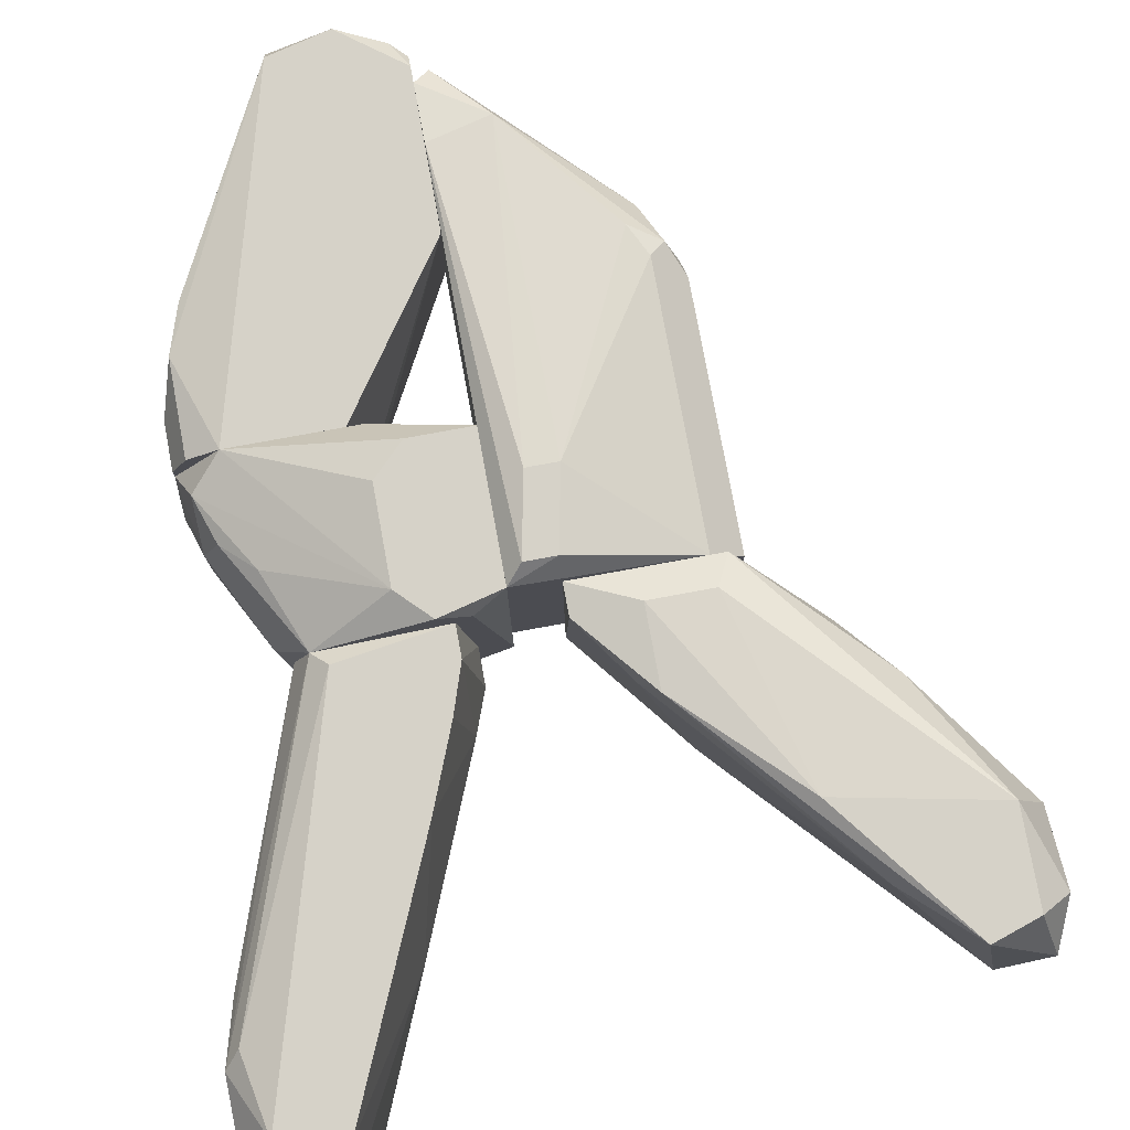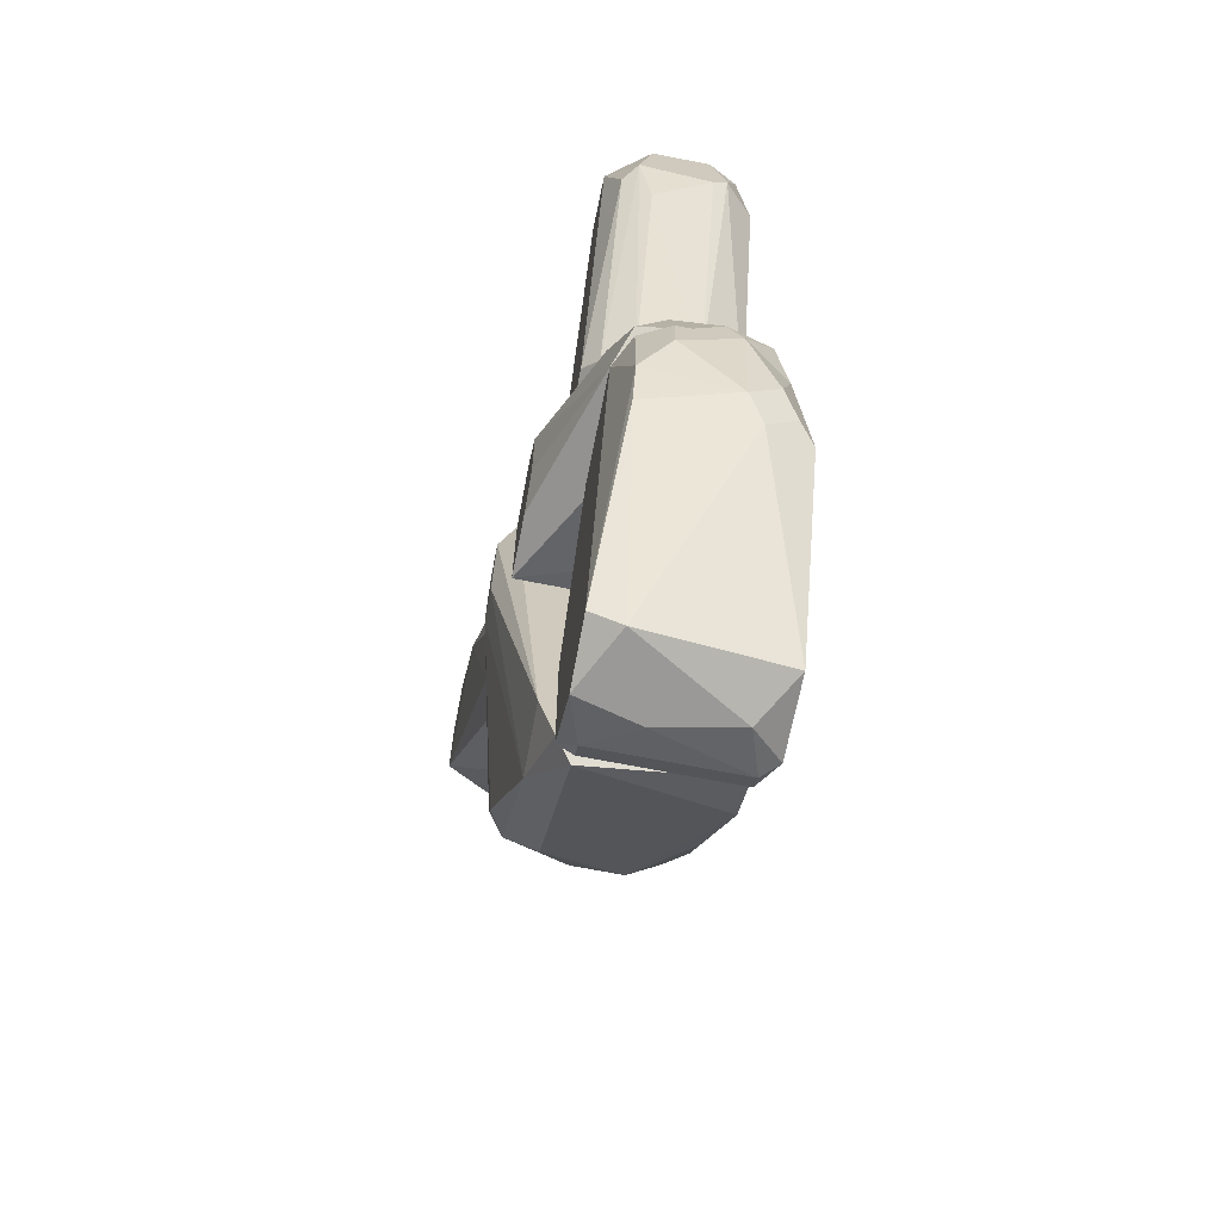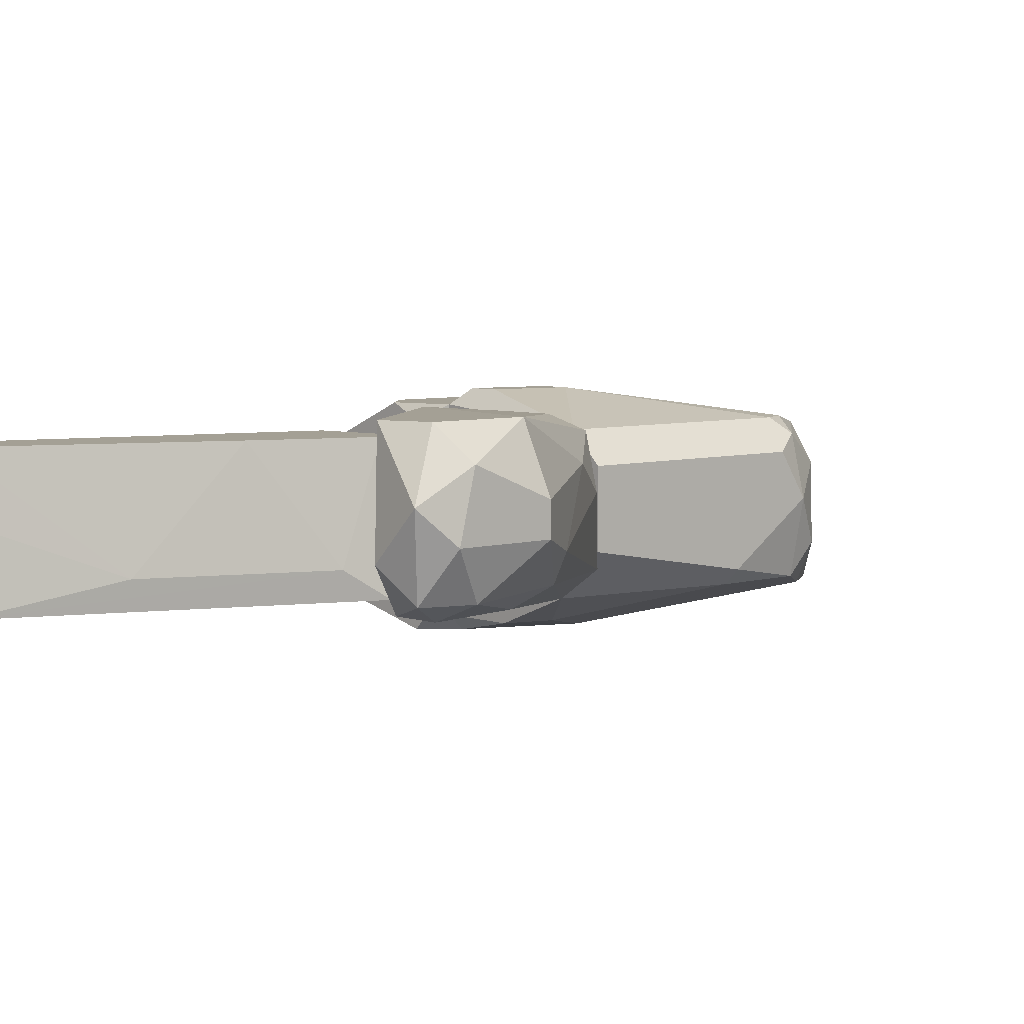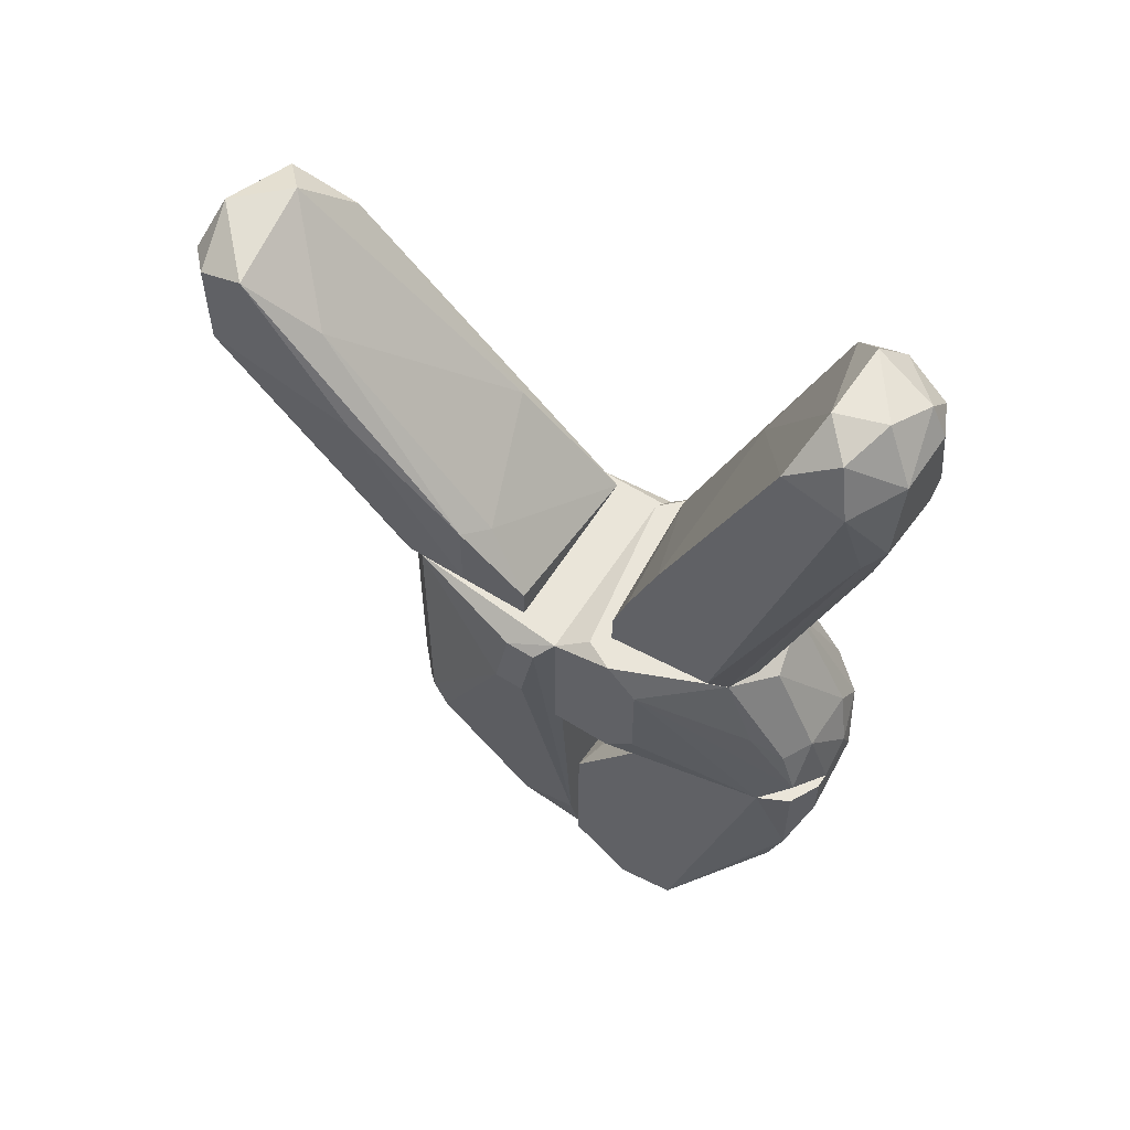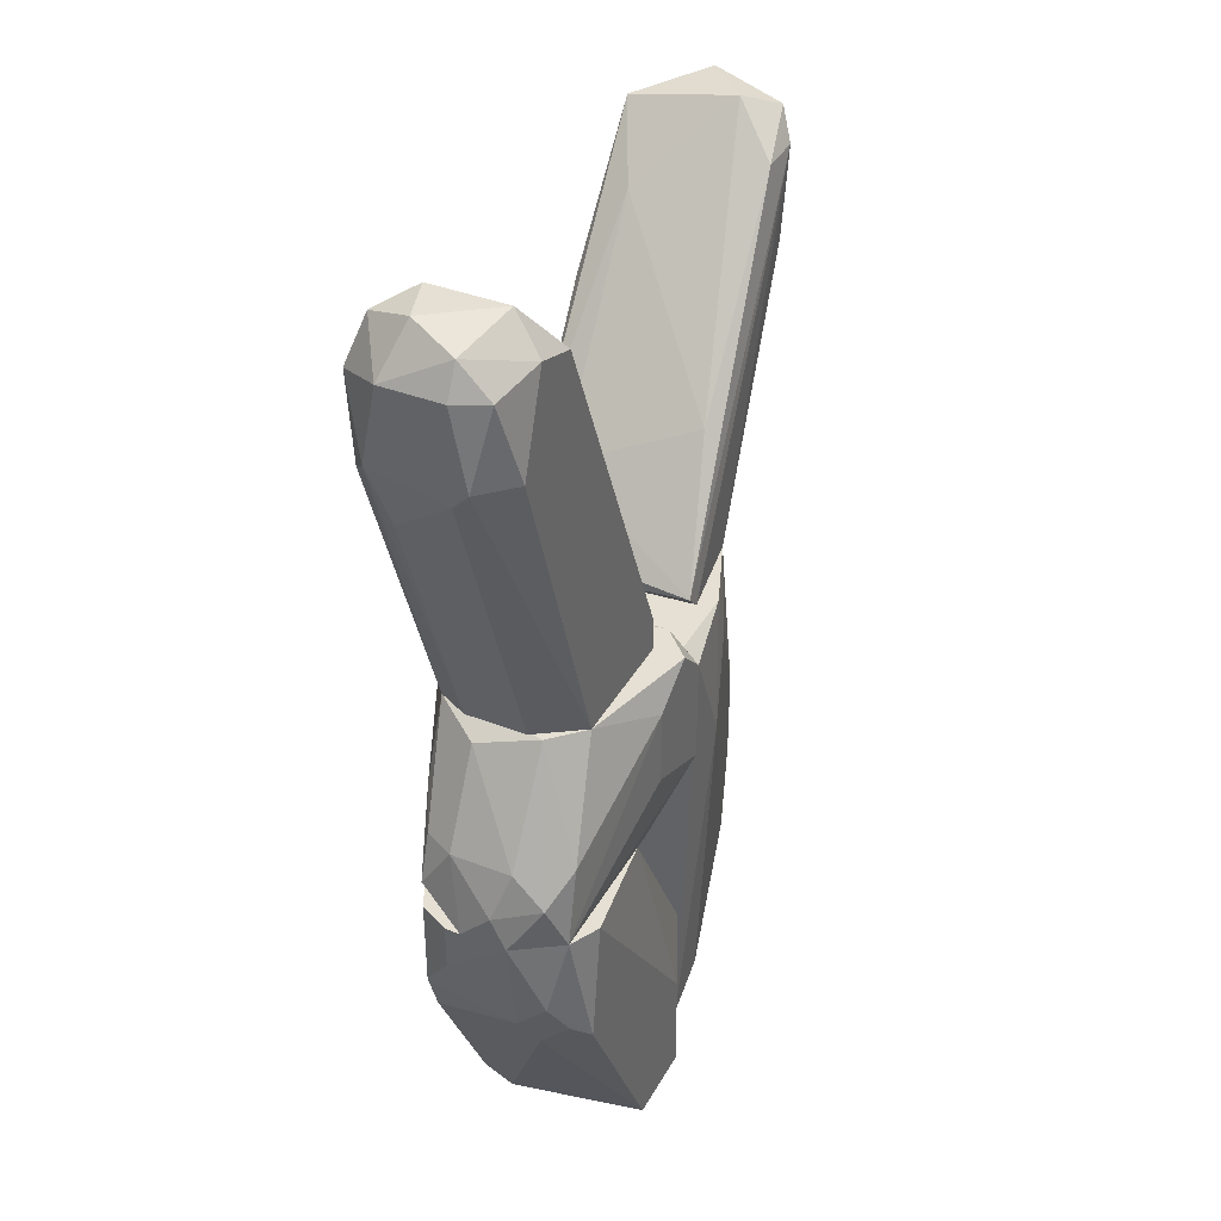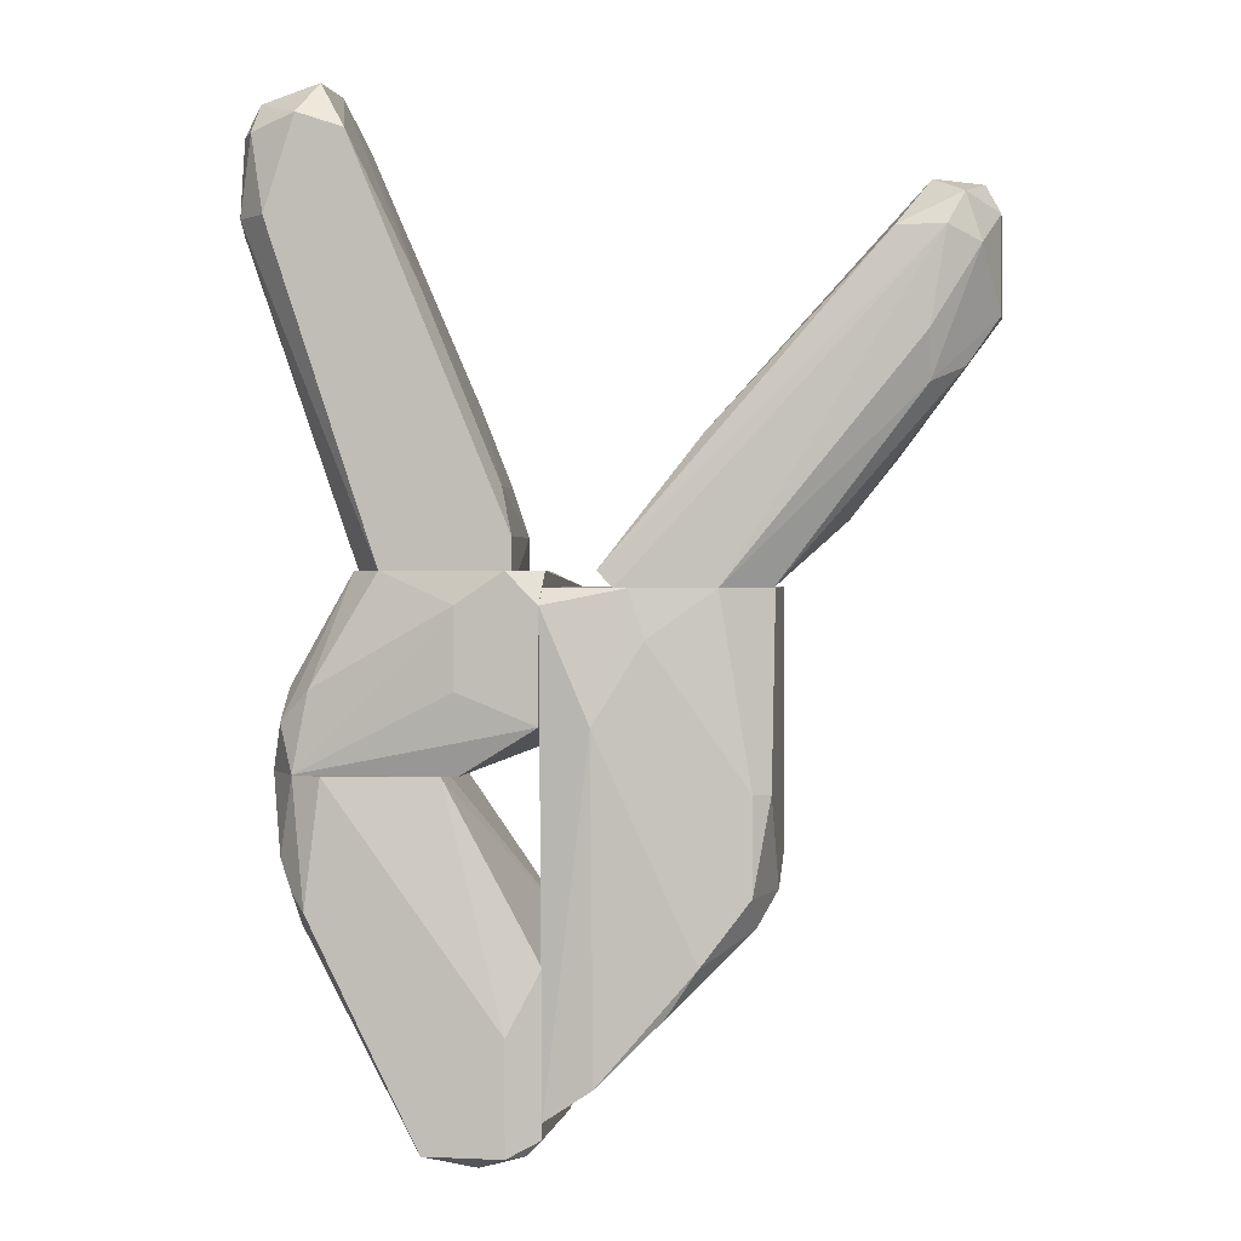
<metadata>
{"format":"obj","ext":"obj","renderer":"f3d","projection":"perspective","resolution":1024,"background":"white","views":[{"elev":78.0,"azim":169.6,"up":"+Z"},{"elev":-68.9,"azim":78.8,"up":"+Y"},{"elev":5.7,"azim":-132.5,"up":"+Z"},{"elev":57.7,"azim":33.4,"up":"+Y"},{"elev":38.1,"azim":116.3,"up":"+Y"},{"elev":1.2,"azim":-170.4,"up":"+Y"}]}
</metadata>
<code>
g textured_simple_1
v -0.0201 -0.06074 -0.01505
v -0.003797 0.004488 0.02029
v -0.009235 0.004488 0.02029
v -0.001081 0.004488 -0.02049
v -0.03642 0.00721 -0.004177
v -0.001081 -0.07434 0.009407
v -0.0337 -0.04172 0.01213
v -0.001081 -0.07707 -0.01777
v -0.0337 -0.04172 -0.01233
v -0.03098 0.00721 0.01485
v -0.001081 0.00721 0.01756
v -0.01467 0.00721 -0.01777
v -0.01195 -0.06619 0.01213
v -0.009235 -0.01454 -0.02049
v -0.03642 -0.04172 0.001252
v -0.03642 0.00721 0.009407
v -0.02826 -0.04444 0.01485
v -0.003797 -0.07707 0.006689
v -0.01195 -0.009108 0.02029
v -0.02826 0.00721 -0.01233
v -0.03098 -0.04988 0.006689
v -0.009235 -0.07162 -0.01777
v -0.001081 -0.06347 0.01213
v -0.03642 -0.02542 -0.009614
v -0.02554 -0.0526 -0.01505
v -0.001081 0.00721 -0.01777
v -0.0337 -0.04716 -0.006895
v -0.0337 -0.02542 -0.01233
v -0.03098 -0.039 0.01485
v -0.03642 -0.03627 0.009407
v -0.006516 -0.009108 0.02029
v -0.01739 -0.000949 -0.01777
f 28 20 32
f 4 6 8
f 3 2 11
f 6 4 11
f 10 3 11
f 5 10 11
f 5 11 12
f 4 8 14
f 12 4 14
f 10 5 16
f 5 15 16
f 7 13 17
f 8 6 18
f 6 13 18
f 2 3 19
f 3 10 19
f 17 13 19
f 5 12 20
f 13 7 21
f 7 15 21
f 18 13 21
f 14 8 22
f 8 18 22
f 11 2 23
f 6 11 23
f 13 6 23
f 15 5 24
f 9 15 24
f 5 20 24
f 9 14 25
f 22 1 25
f 14 22 25
f 11 4 26
f 4 12 26
f 12 11 26
f 15 9 27
f 21 15 27
f 18 21 27
f 22 18 27
f 1 22 27
f 25 1 27
f 9 25 27
f 14 9 28
f 9 24 28
f 24 20 28
f 10 16 29
f 7 17 29
f 19 10 29
f 17 19 29
f 15 7 30
f 16 15 30
f 29 16 30
f 7 29 30
f 2 19 31
f 19 13 31
f 23 2 31
f 13 23 31
f 12 14 32
f 20 12 32
f 14 28 32
g textured_simple_2
v -0.03914 0.04527 0.02029
v -0.07176 0.0507 0.003974
v -0.07176 0.0507 0.009412
v -0.03642 0.00721 -0.006896
v -0.05544 0.0643 -0.006896
v -0.00923 0.009931 -0.01505
v -0.03371 0.00721 0.01485
v -0.00923 0.01265 0.01485
v -0.05816 0.06974 0.02029
v -0.06632 0.0507 0.02029
v -0.06904 0.06158 -0.004177
v -0.06904 0.07246 0.009412
v -0.02827 0.00721 -0.01234
v -0.00923 0.00721 0.01485
v -0.02555 0.03168 -0.009615
v -0.05544 0.02896 0.01213
v -0.03098 0.01265 0.01757
v -0.04728 0.05886 0.01485
v -0.06088 0.07246 0.001265
v -0.06088 0.04798 -0.006896
v -0.07176 0.0643 0.01485
v -0.0636 0.0643 -0.006896
v -0.01195 0.00721 -0.01505
v -0.06632 0.04254 0.001265
v -0.04728 0.01809 0.006693
v -0.02011 0.02624 0.01757
v -0.06632 0.06702 0.02029
v -0.06632 0.06974 -0.004177
v -0.07176 0.06702 0.003974
v -0.01739 0.02352 0.01213
v -0.06088 0.03984 -0.004177
v -0.02011 0.01265 0.01757
f 46 58 64
f 33 41 42
f 39 36 45
f 38 40 46
f 39 45 46
f 38 37 47
f 39 42 48
f 42 35 48
f 33 42 49
f 42 39 49
f 39 46 49
f 50 47 51
f 44 41 51
f 47 37 51
f 41 50 51
f 34 35 53
f 35 42 53
f 37 38 54
f 52 43 54
f 45 52 54
f 38 46 55
f 46 45 55
f 54 38 55
f 45 54 55
f 35 34 56
f 48 35 56
f 36 39 57
f 39 48 57
f 48 56 57
f 56 36 57
f 41 33 58
f 46 40 58
f 50 41 58
f 42 41 59
f 41 44 59
f 53 42 59
f 44 53 59
f 51 37 60
f 44 51 60
f 37 54 60
f 54 43 60
f 43 34 61
f 34 53 61
f 53 44 61
f 60 43 61
f 44 60 61
f 40 38 62
f 38 47 62
f 47 50 62
f 58 40 62
f 50 58 62
f 34 43 63
f 45 36 63
f 43 52 63
f 52 45 63
f 56 34 63
f 36 56 63
f 33 49 64
f 49 46 64
f 58 33 64
g textured_simple_3
v 0.04514 0.08877 0.001254
v 0.004363 0.009929 -0.01505
v 0.004363 0.009929 -0.009614
v 0.03155 0.009929 -0.006895
v 0.007082 0.009929 0.01213
v 0.03155 0.08061 -0.01505
v 0.05058 0.06701 0.006694
v 0.04514 0.06701 -0.01505
v 0.03426 0.08061 0.01213
v 0.02612 0.01266 0.01213
v 0.02612 0.009929 -0.01505
v 0.007082 0.02354 -0.009614
v 0.05058 0.06701 -0.009614
v 0.04514 0.07788 0.01213
v 0.03155 0.009929 0.003974
v 0.04786 0.08061 -0.01233
v 0.009806 0.02354 0.01213
v 0.03699 0.08877 -0.009614
v 0.05058 0.08061 0.003974
v 0.02068 0.05614 -0.009614
v 0.03699 0.08877 0.003974
v 0.04786 0.05614 0.003974
v 0.004363 0.01537 -0.01505
v 0.04786 0.0643 0.009411
v 0.02882 0.009929 0.009411
v 0.04242 0.08604 0.009411
v 0.0397 0.08333 -0.01505
v 0.04786 0.08604 -0.006895
v 0.05058 0.0643 -0.006895
v 0.01524 0.03712 0.01213
v 0.007082 0.01537 0.01213
v 0.05058 0.08061 -0.006895
f 80 92 96
f 67 66 68
f 67 68 69
f 66 70 72
f 73 69 74
f 68 66 75
f 66 72 75
f 68 75 77
f 75 72 77
f 73 74 78
f 69 68 79
f 77 72 80
f 69 73 81
f 71 77 83
f 78 71 83
f 70 76 84
f 82 70 85
f 65 82 85
f 70 84 85
f 84 73 85
f 79 68 86
f 71 79 86
f 66 67 87
f 70 66 87
f 76 70 87
f 71 78 88
f 78 74 88
f 74 69 89
f 69 79 89
f 79 71 89
f 71 88 89
f 88 74 89
f 73 78 90
f 83 65 90
f 78 83 90
f 65 85 90
f 85 73 90
f 72 70 91
f 80 72 91
f 70 82 91
f 91 82 92
f 82 65 92
f 65 83 92
f 80 91 92
f 77 71 93
f 68 77 93
f 71 86 93
f 86 68 93
f 81 73 94
f 76 81 94
f 73 84 94
f 84 76 94
f 67 69 95
f 69 81 95
f 81 76 95
f 87 67 95
f 76 87 95
f 77 80 96
f 83 77 96
f 92 83 96
g textured_simple_4
v 0.04514 -0.02269 0.001256
v -0.001074 -0.07978 -0.01777
v -0.001074 -0.07978 0.006695
v 0.01524 -0.02269 -0.01777
v 0.01796 -0.0825 -0.02049
v -0.001074 -0.04988 0.009414
v 0.02068 -0.0825 0.009414
v 0.0397 -0.04173 -0.01777
v 0.01796 -0.02269 0.009414
v 0.03426 -0.02269 -0.02049
v -0.001074 -0.0526 -0.01777
v 0.04242 -0.03901 0.006695
v 0.02068 -0.08522 0.003975
v 0.03699 -0.02269 0.009414
v 0.004368 -0.0825 -0.02049
v 0.04242 -0.04173 -0.009616
v 0.009802 -0.08522 0.009414
v 0.04514 -0.02269 -0.009616
v 0.004368 -0.06347 -0.02049
v 0.009802 -0.08522 -0.01505
v 0.03699 -0.04445 -0.02049
v 0.0397 -0.04717 0.006695
v 0.0397 -0.04717 -0.01233
v -0.001074 -0.07707 0.009414
v 0.001645 -0.0825 0.006695
v 0.0397 -0.02269 -0.01777
v 0.04514 -0.03085 0.001256
v 0.01524 -0.02269 -0.01233
v 0.001645 -0.0825 -0.01777
v 0.007083 -0.08522 -0.001461
v 0.04242 -0.02269 0.006695
v 0.04242 -0.0363 -0.01505
f 117 122 128
f 98 99 102
f 97 100 105
f 102 103 105
f 100 97 106
f 98 102 107
f 102 100 107
f 97 105 110
f 105 103 110
f 103 108 110
f 106 101 111
f 98 107 111
f 103 102 113
f 109 103 113
f 106 97 114
f 100 106 115
f 107 100 115
f 106 111 115
f 111 107 115
f 101 109 116
f 111 101 116
f 109 113 116
f 101 106 117
f 108 103 118
f 103 109 118
f 112 108 118
f 109 112 118
f 109 101 119
f 112 109 119
f 101 117 119
f 117 104 119
f 102 99 120
f 113 102 120
f 113 120 121
f 99 98 121
f 120 99 121
f 106 114 122
f 117 106 122
f 97 108 123
f 108 112 123
f 114 97 123
f 112 114 123
f 100 102 124
f 105 100 124
f 102 105 124
f 98 111 125
f 111 116 125
f 121 98 125
f 121 125 126
f 116 113 126
f 113 121 126
f 125 116 126
f 108 97 127
f 97 110 127
f 110 108 127
f 114 112 128
f 104 117 128
f 119 104 128
f 112 119 128
f 122 114 128
g textured_simple_5
v 0.0397 -0.009101 0.006691
v -0.001074 -0.01454 -0.02049
v -0.001074 0.004491 -0.02049
v -0.001074 0.007208 0.01757
v -0.001074 -0.01726 0.01757
v 0.0397 -0.02269 -0.01777
v 0.03155 0.009929 -0.009616
v 0.03699 -0.02269 0.009411
v 0.009802 0.009929 0.01757
v 0.01252 -0.02269 -0.01777
v 0.004368 0.009929 -0.02049
v 0.02882 0.009929 0.009411
v 0.04514 -0.01726 -0.006896
v 0.03699 -0.009101 -0.01777
v 0.01524 -0.02269 0.009411
v 0.01524 -0.01182 0.01757
v 0.01524 0.004491 0.01757
v 0.03426 0.007208 0.001252
v -0.001074 0.009929 -0.01505
v 0.04514 -0.02269 -0.00146
v 0.02611 0.009929 -0.01505
v 0.04242 -0.009101 -0.009616
v 0.01252 0.004491 -0.02049
v 0.04242 -0.009101 0.001252
v 0.04242 -0.01726 0.006691
v 0.04242 -0.01454 -0.01505
v 0.01252 -0.009101 -0.02049
v 0.009802 -0.01726 0.01757
v 0.04514 -0.02269 -0.009616
v -0.001074 -0.01726 0.006691
v 0.004368 0.009929 0.01485
v 0.03426 -0.003669 0.009411
f 145 153 160
f 131 130 132
f 132 130 133
f 132 133 137
f 130 134 138
f 134 136 138
f 130 131 139
f 137 135 139
f 135 137 140
f 136 133 143
f 133 138 143
f 138 136 143
f 137 133 144
f 140 137 145
f 144 136 145
f 137 144 145
f 135 140 146
f 131 132 147
f 139 131 147
f 137 139 147
f 136 134 148
f 139 135 149
f 135 142 149
f 135 146 150
f 130 139 151
f 142 134 151
f 139 149 151
f 149 142 151
f 140 129 152
f 146 140 152
f 148 141 152
f 141 150 152
f 150 146 152
f 145 136 153
f 136 148 153
f 152 129 153
f 148 152 153
f 134 142 154
f 142 135 154
f 150 141 154
f 135 150 154
f 134 130 155
f 130 151 155
f 151 134 155
f 133 136 156
f 144 133 156
f 136 144 156
f 148 134 157
f 141 148 157
f 134 154 157
f 154 141 157
f 133 130 158
f 130 138 158
f 138 133 158
f 132 137 159
f 147 132 159
f 137 147 159
f 129 140 160
f 140 145 160
f 153 129 160

</code>
